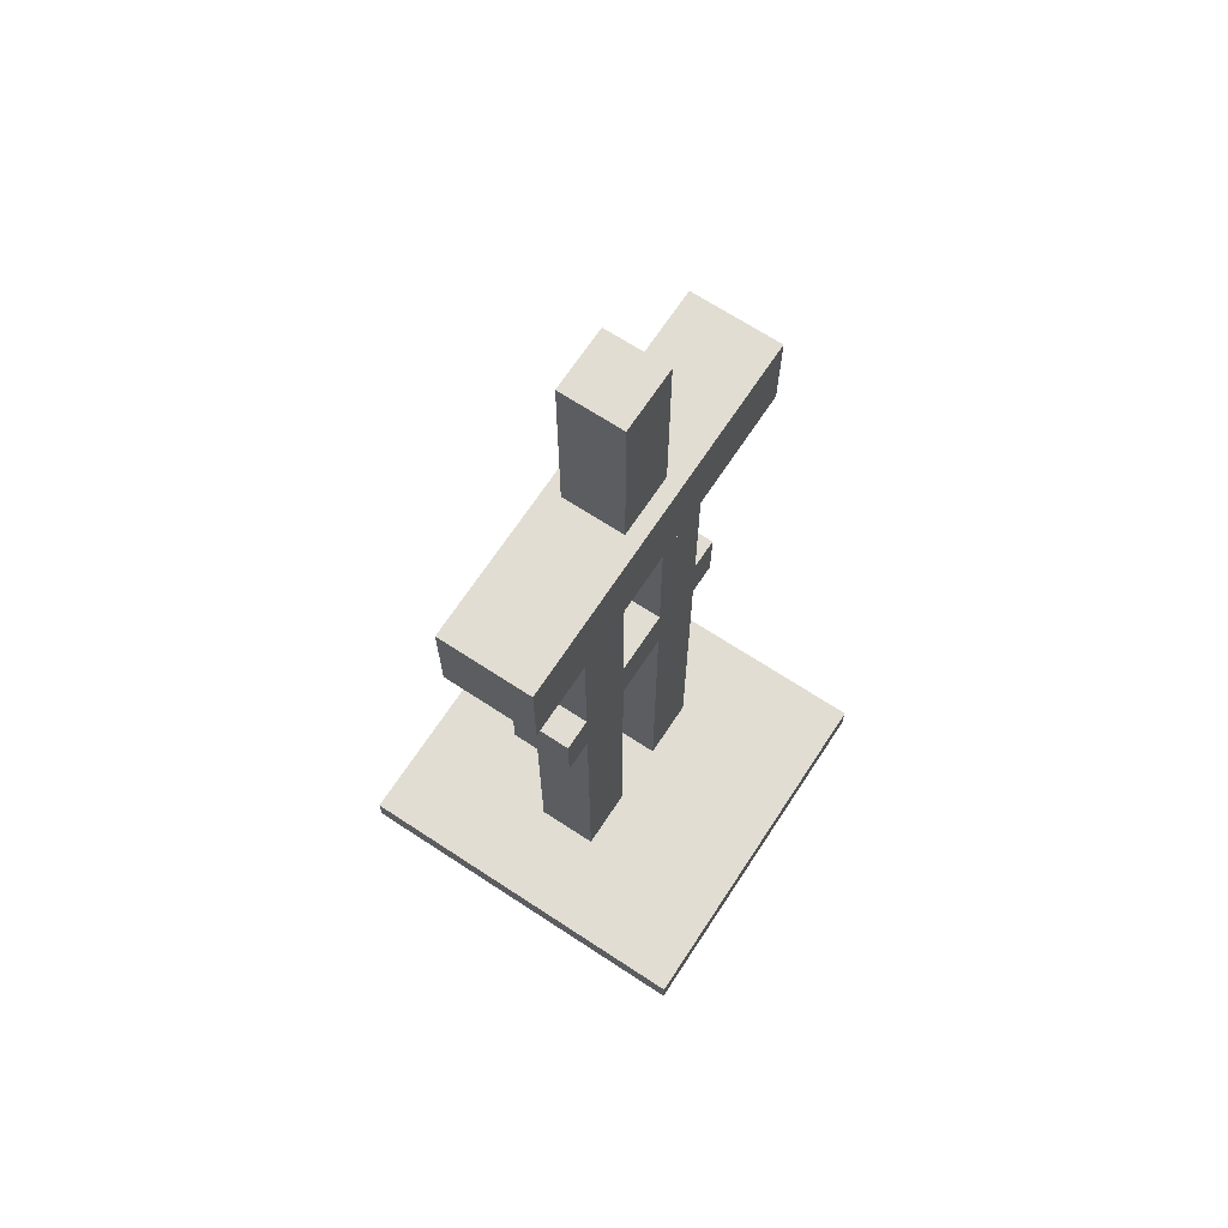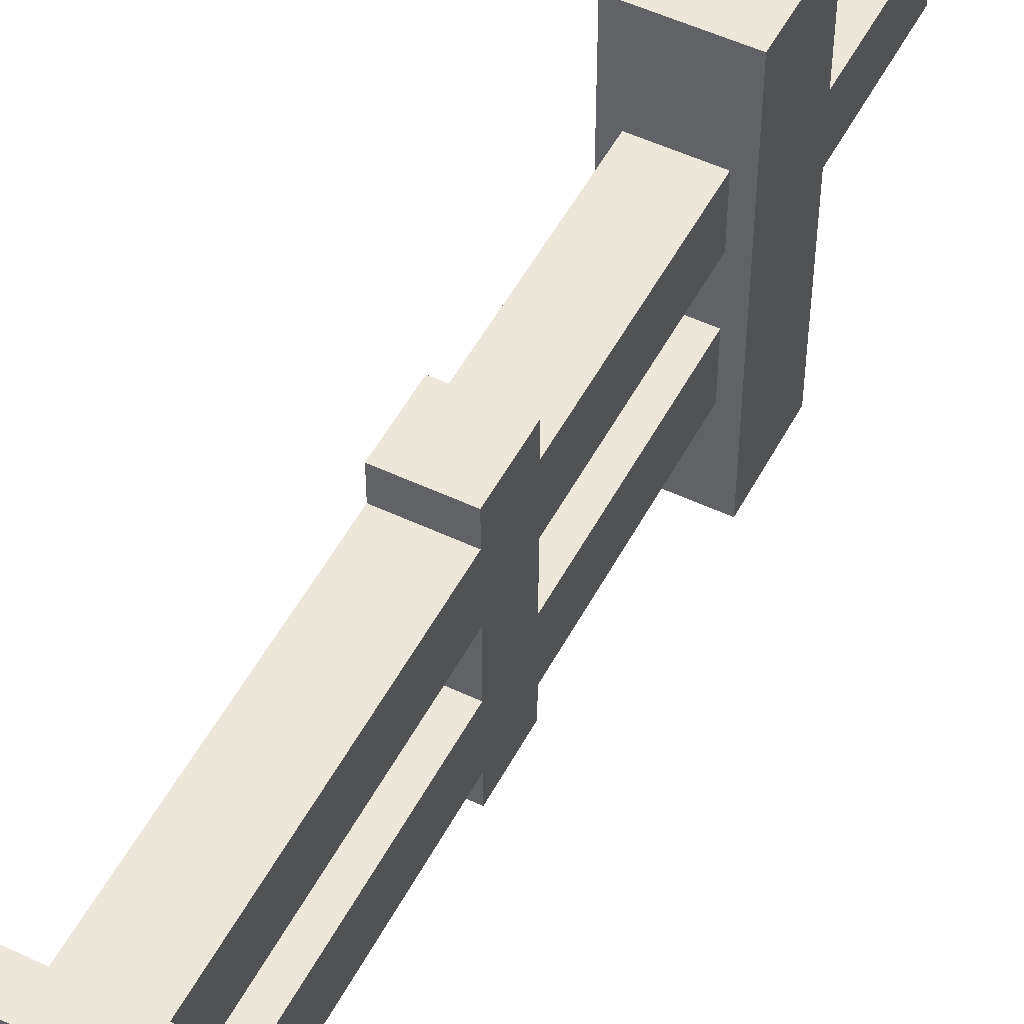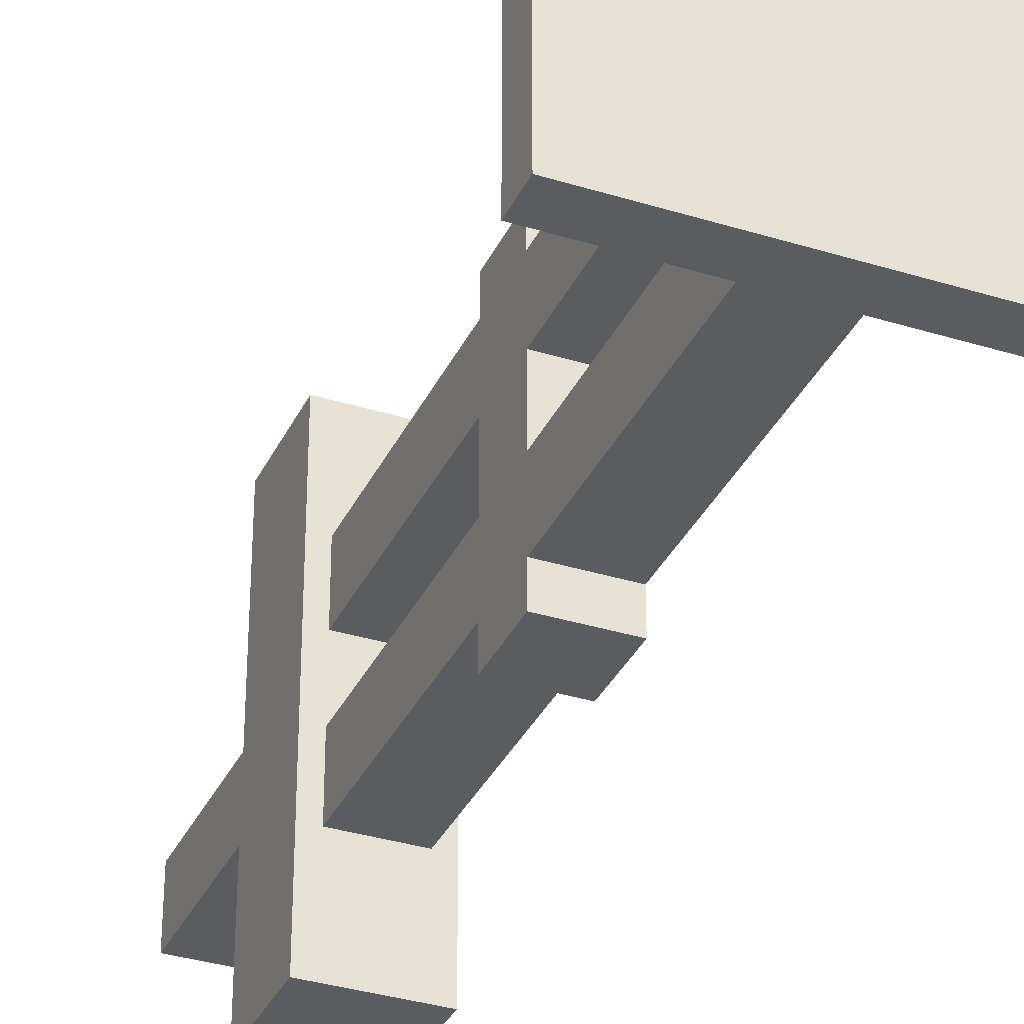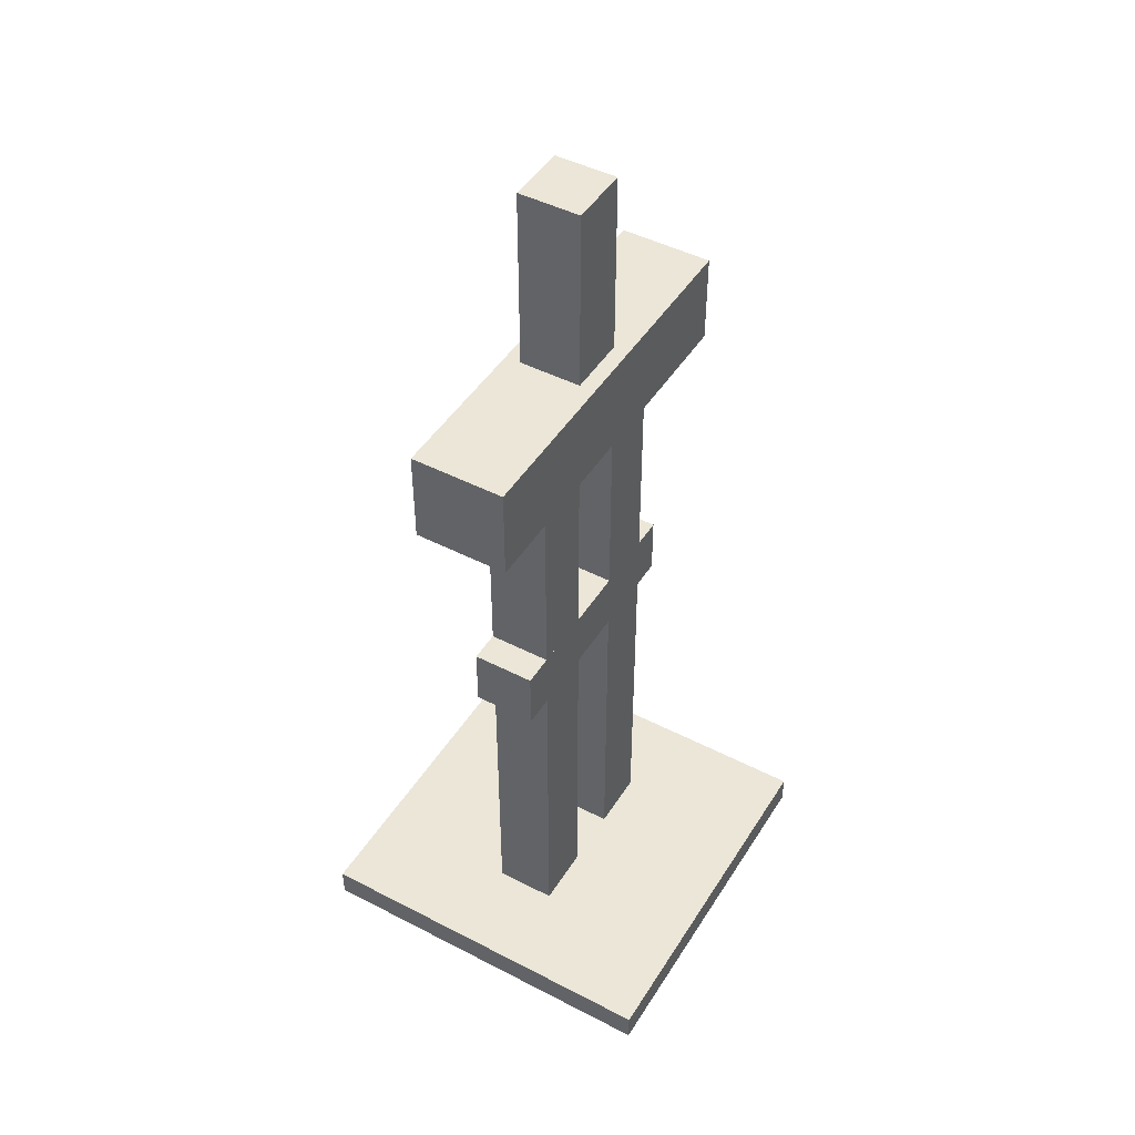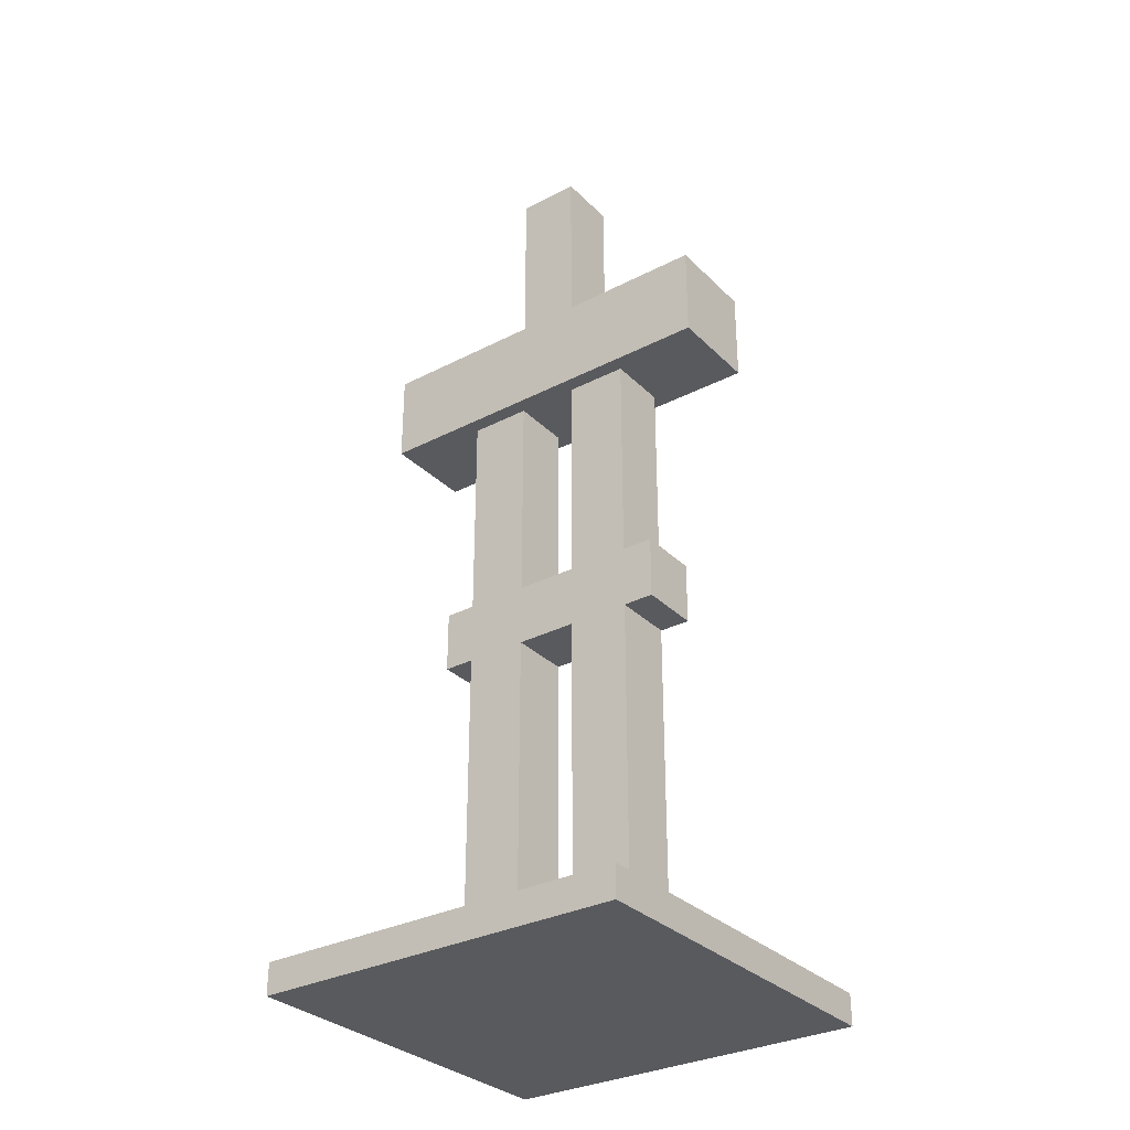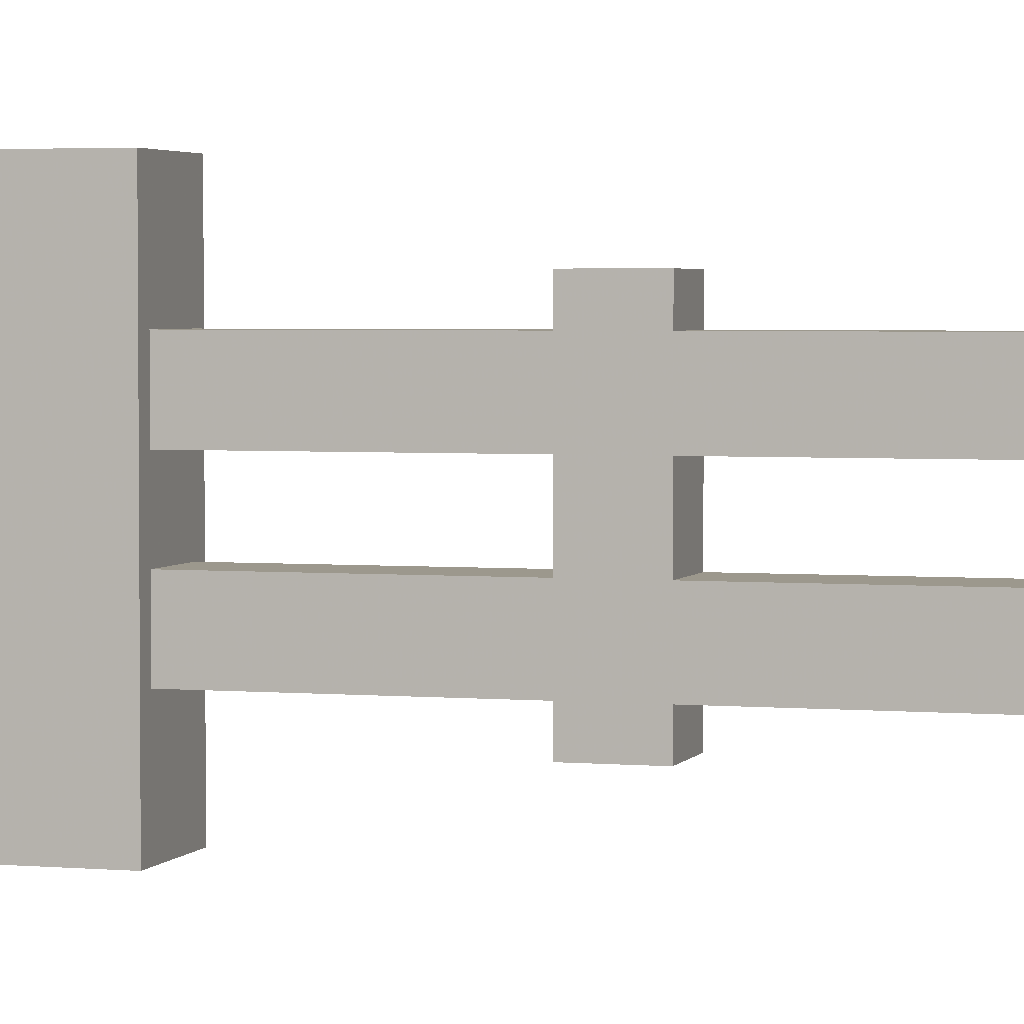
<metadata>
{"format":"obj","ext":"obj","renderer":"f3d","projection":"perspective","resolution":1024,"background":"white","views":[{"elev":68.3,"azim":-146.7,"up":"+Y"},{"elev":51.5,"azim":27.2,"up":"+Z"},{"elev":-34.4,"azim":-22.7,"up":"+Z"},{"elev":46.4,"azim":30.5,"up":"+Y"},{"elev":-31.5,"azim":-53.7,"up":"+Y"},{"elev":3.1,"azim":-73.2,"up":"+Z"}]}
</metadata>
<code>
o armor_stand
v -0.06 1.448 0.06
v -0.06 1.808 0.06
v -0.06 1.448 -0.06
v -0.06 1.808 -0.06
v 0.06 1.448 0.06
v 0.06 1.808 0.06
v 0.06 1.448 -0.06
v 0.06 1.808 -0.06
v -0.09 1.268 0.36
v -0.09 1.448 0.36
v -0.09 1.268 -0.36
v -0.09 1.448 -0.36
v 0.09 1.268 0.36
v 0.09 1.448 0.36
v 0.09 1.268 -0.36
v 0.09 1.448 -0.36
v -0.06 0.8475 0.18
v -0.06 1.268 0.18
v -0.06 0.8475 0.06
v -0.06 1.268 0.06
v 0.06 0.8475 0.18
v 0.06 1.268 0.18
v 0.06 0.8475 0.06
v 0.06 1.268 0.06
v -0.06 0.8475 -0.06
v -0.06 1.268 -0.06
v -0.06 0.8475 -0.18
v -0.06 1.268 -0.18
v 0.06 0.8475 -0.06
v 0.06 1.268 -0.06
v 0.06 0.8475 -0.18
v 0.06 1.268 -0.18
v -0.06 0.7275 0.24
v -0.06 0.8475 0.24
v -0.06 0.7275 -0.24
v -0.06 0.8475 -0.24
v 0.06 0.7275 0.24
v 0.06 0.8475 0.24
v 0.06 0.7275 -0.24
v 0.06 0.8475 -0.24
v -0.06 0.0675 -0.06
v -0.06 0.7275 -0.06
v -0.06 0.0675 -0.18
v -0.06 0.7275 -0.18
v 0.06 0.0675 -0.06
v 0.06 0.7275 -0.06
v 0.06 0.0675 -0.18
v 0.06 0.7275 -0.18
v -0.06 0.0675 0.18
v -0.06 0.7275 0.18
v -0.06 0.0675 0.06
v -0.06 0.7275 0.06
v 0.06 0.0675 0.18
v 0.06 0.7275 0.18
v 0.06 0.0675 0.06
v 0.06 0.7275 0.06
v -0.36 0.0075 0.36
v -0.36 0.0675 0.36
v -0.36 0.0075 -0.36
v -0.36 0.0675 -0.36
v 0.36 0.0075 0.36
v 0.36 0.0675 0.36
v 0.36 0.0075 -0.36
v 0.36 0.0675 -0.36
f 2 4 3 1
f 4 8 7 3
f 8 6 5 7
f 6 2 1 5
f 6 8 4 2
f 10 12 11 9
f 12 16 15 11
f 16 14 13 15
f 14 10 9 13
f 9 11 15 13
f 14 16 12 10
f 18 20 19 17
f 20 24 23 19
f 24 22 21 23
f 22 18 17 21
f 26 28 27 25
f 28 32 31 27
f 32 30 29 31
f 30 26 25 29
f 34 36 35 33
f 36 40 39 35
f 40 38 37 39
f 38 34 33 37
f 33 35 39 37
f 38 40 36 34
f 42 44 43 41
f 44 48 47 43
f 48 46 45 47
f 46 42 41 45
f 50 52 51 49
f 52 56 55 51
f 56 54 53 55
f 54 50 49 53
f 58 60 59 57
f 60 64 63 59
f 64 62 61 63
f 62 58 57 61
f 57 59 63 61
f 62 64 60 58

</code>
